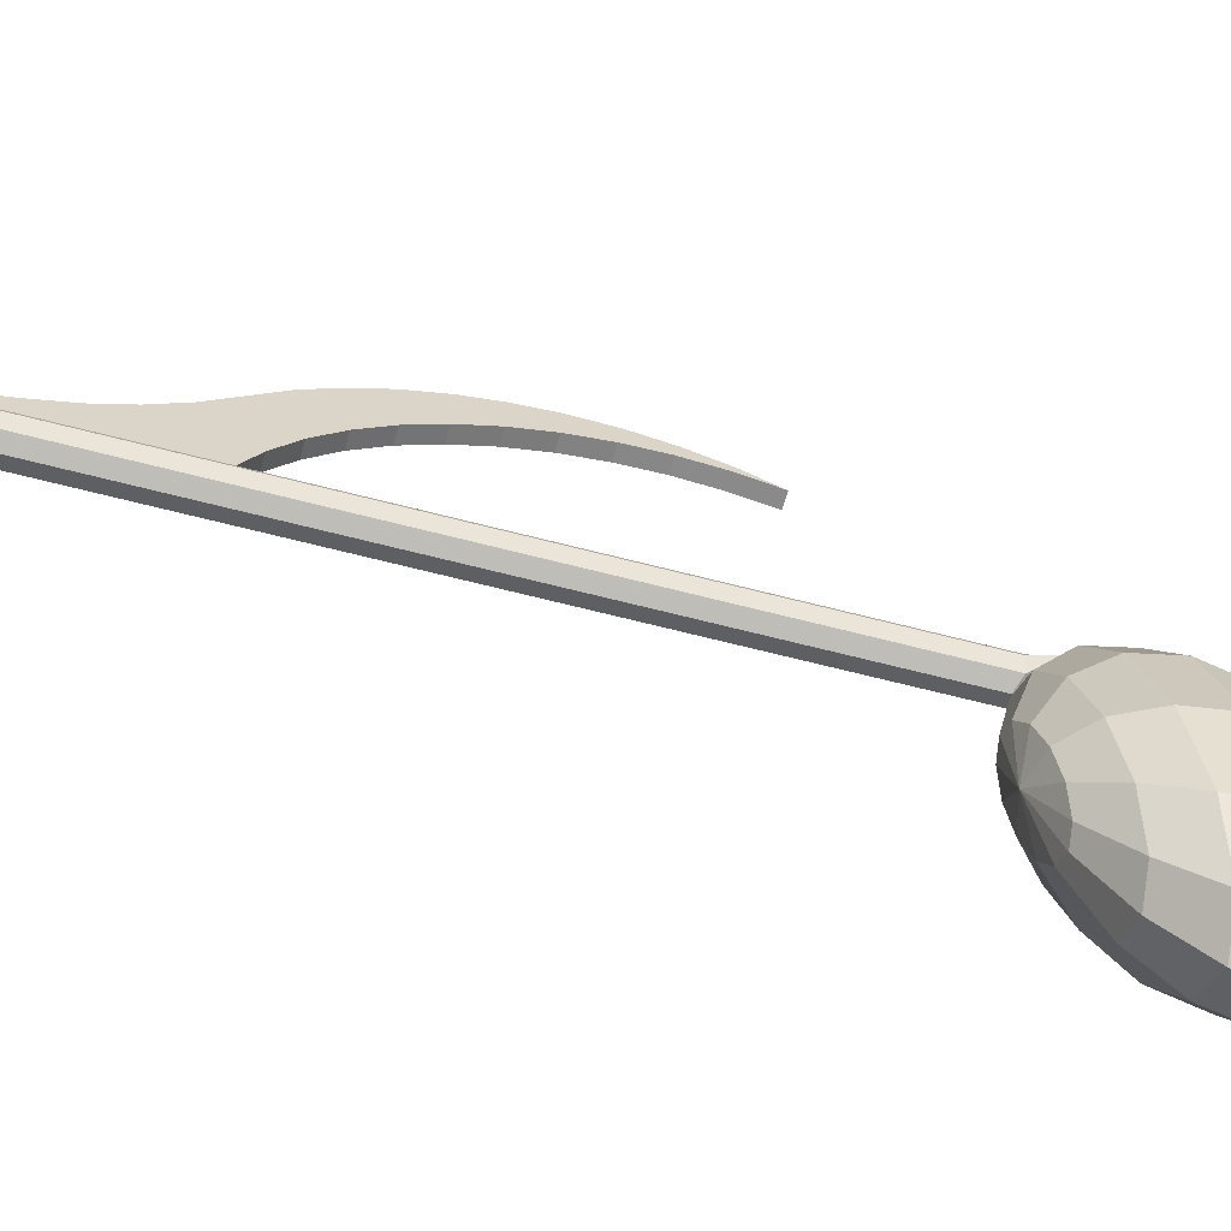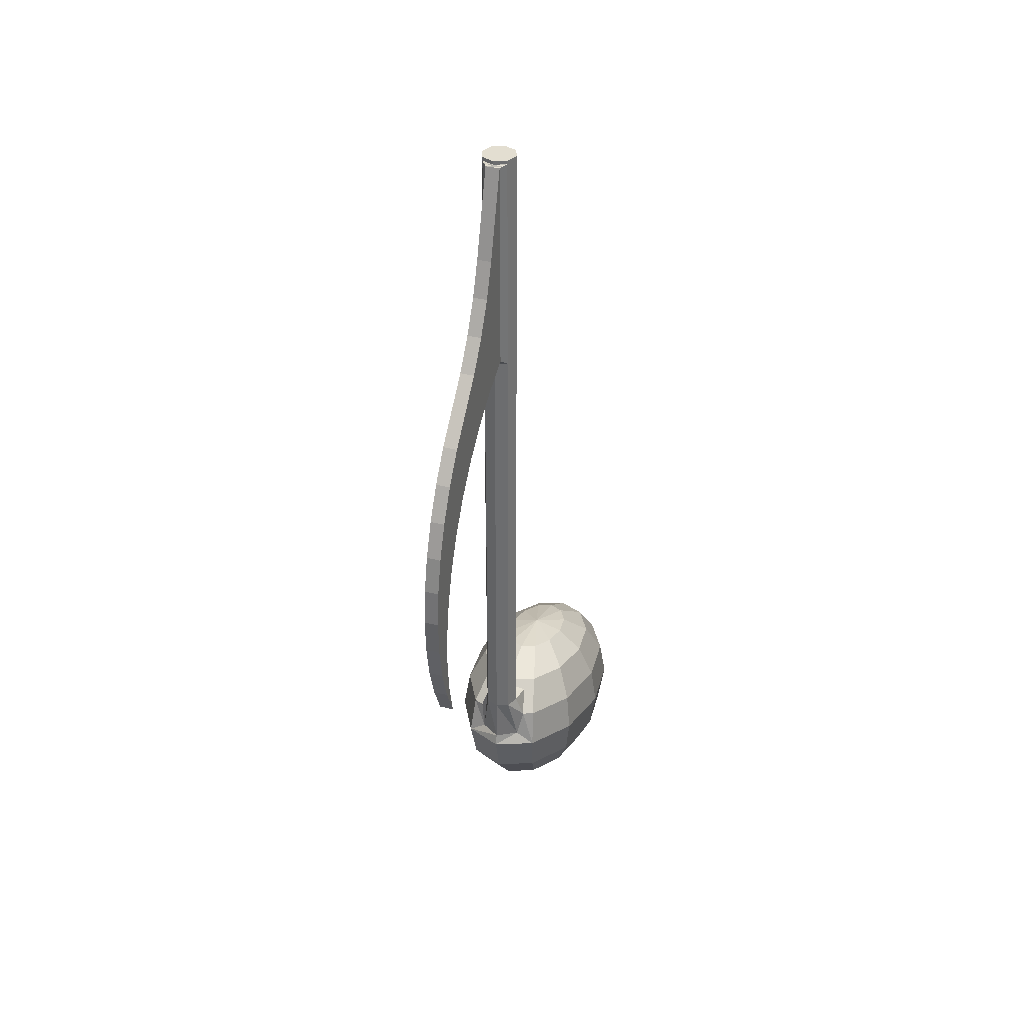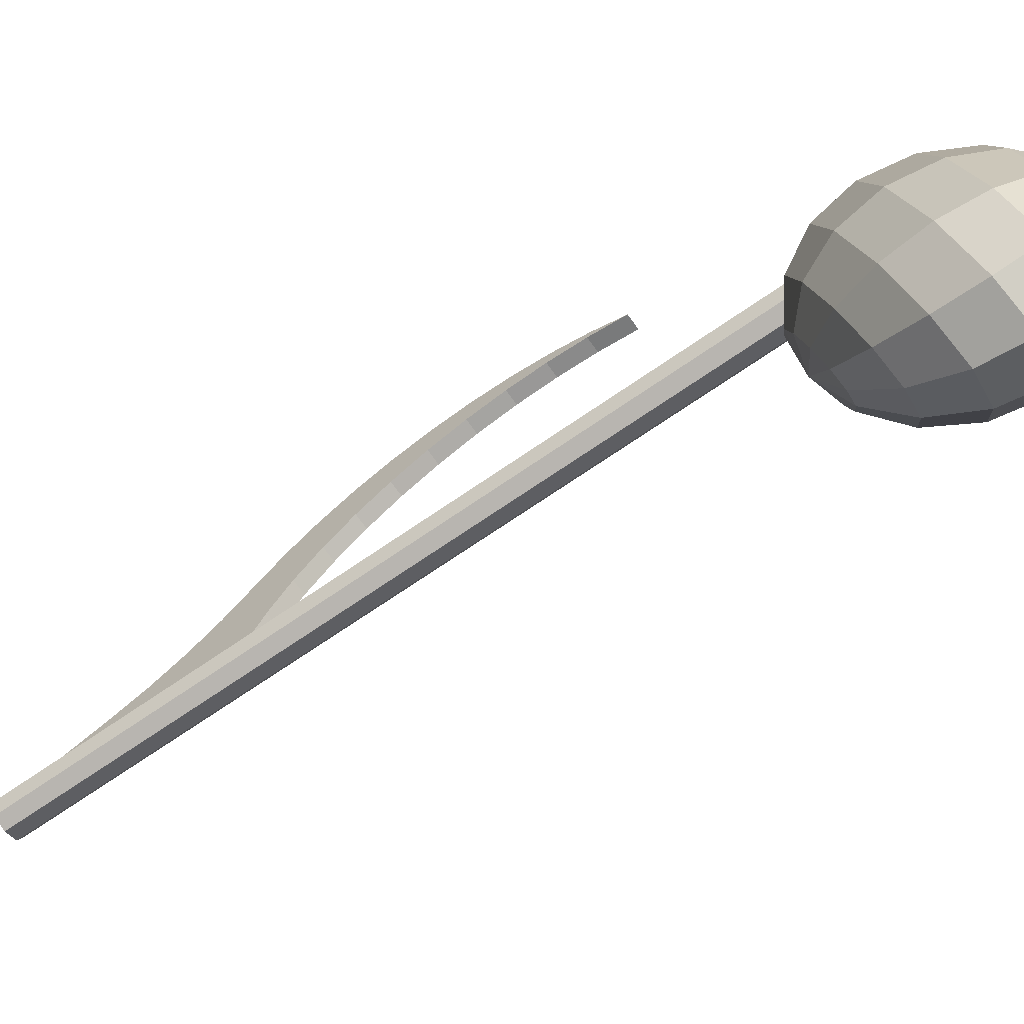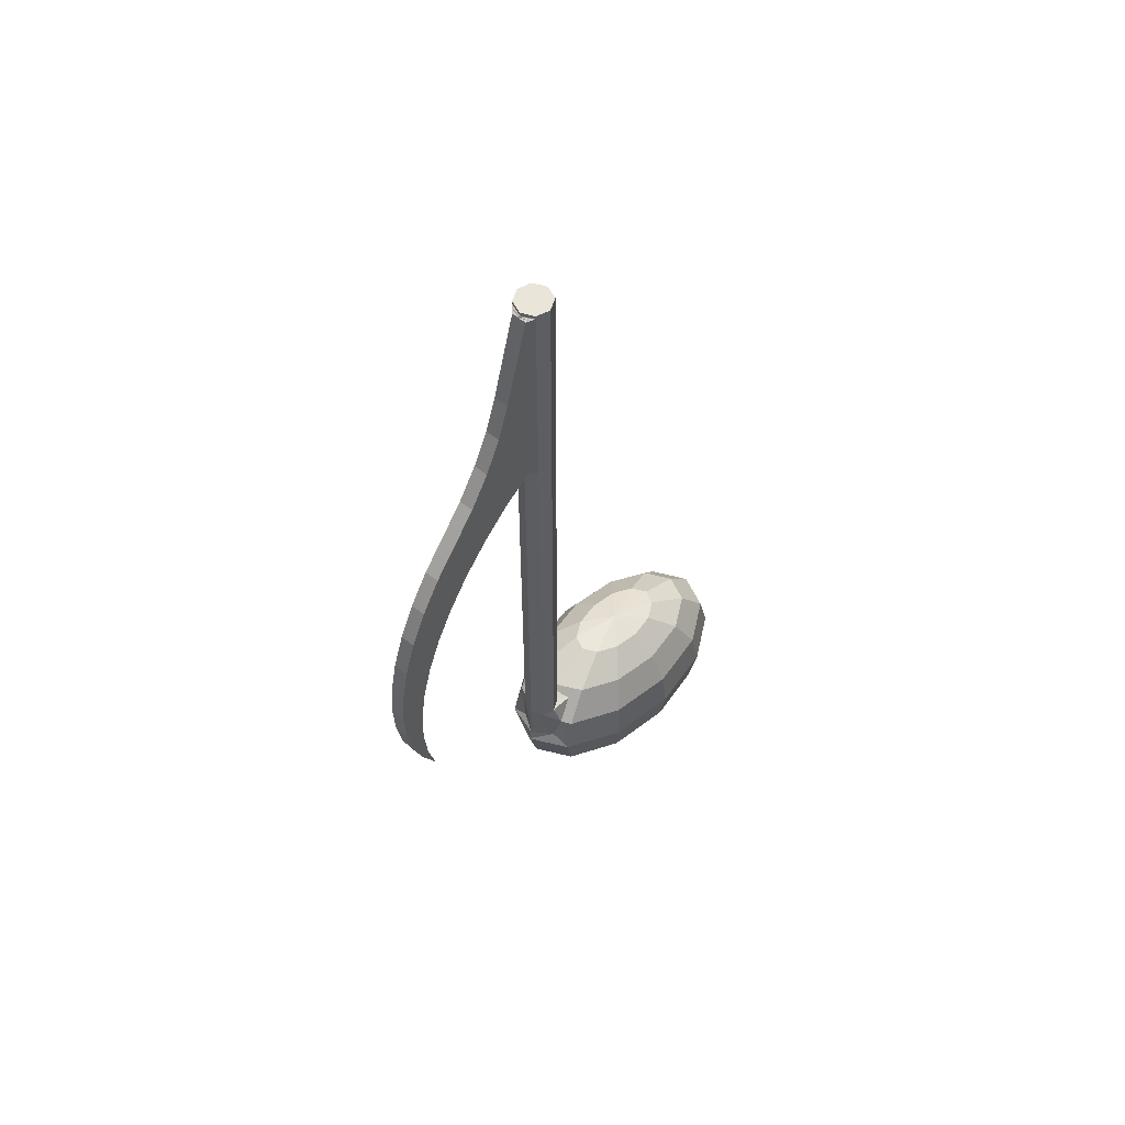
<metadata>
{"format":"obj","ext":"obj","renderer":"f3d","projection":"perspective","resolution":1024,"background":"white","views":[{"elev":-62.9,"azim":-104.9,"up":"+Z"},{"elev":36.3,"azim":19.0,"up":"+Y"},{"elev":-67.2,"azim":-54.8,"up":"+Z"},{"elev":57.9,"azim":39.1,"up":"+Y"}]}
</metadata>
<code>
o Mesh_Mesh_MusicNote
v 9e-06 5.87 -0.507
v 9e-06 6.033 -1.208
v -0.2105 6.007 -1.319
v -0.3889 5.822 -0.7116
v 9e-06 4.343 -0.03878
v 9e-06 4.956 0.1256
v -0.55 4.889 -0.1637
v -0.5081 4.282 -0.3061
v 9e-06 3.748 -0.507
v -0.3889 3.701 -0.7116
v 9e-06 3.261 -1.208
v -0.2105 3.235 -1.319
v -0.3645 5.937 -1.621
v -0.6736 5.693 -1.271
v -0.5081 5.43 -0.3061
v -0.8801 5.261 -1.037
v -0.9526 4.706 -0.9544
v -0.8801 4.113 -1.037
v -0.6736 3.572 -1.271
v -0.3645 3.165 -1.621
v -0.4209 5.841 -2.034
v -0.7778 5.516 -2.034
v -1.016 5.03 -2.034
v -1.1 4.456 -2.034
v -1.016 3.882 -2.034
v -0.7778 3.395 -2.034
v -0.4209 3.07 -2.034
v -0.3645 5.746 -2.448
v -0.6736 5.339 -2.798
v -0.8801 4.799 -3.032
v -0.9526 4.206 -3.114
v -0.8801 3.651 -3.032
v -0.6736 3.218 -2.798
v -0.3645 2.974 -2.448
v -0.2105 5.676 -2.75
v -0.3889 5.21 -3.357
v -0.5081 4.63 -3.763
v -0.55 4.023 -3.905
v -0.5081 3.481 -3.763
v -0.3889 3.089 -3.357
v -0.2105 2.904 -2.75
v 9e-06 5.65 -2.861
v 9e-06 5.163 -3.562
v 9e-06 4.568 -4.03
v 9e-06 3.956 -4.194
v 9e-06 3.42 -4.03
v 9e-06 3.041 -3.562
v 9e-06 2.878 -2.861
v 0.2105 5.676 -2.75
v 0.3889 5.21 -3.357
v 0.5081 4.63 -3.763
v 0.55 4.023 -3.905
v 0.5081 3.481 -3.763
v 0.3889 3.089 -3.357
v 0.2105 2.904 -2.75
v 0.3646 5.746 -2.448
v 0.6736 5.339 -2.798
v 0.8801 4.799 -3.032
v 0.9526 4.206 -3.114
v 0.8801 3.651 -3.032
v 0.6736 3.218 -2.798
v 0.3646 2.974 -2.448
v 0.421 5.841 -2.034
v 0.7778 5.516 -2.034
v 1.016 5.03 -2.034
v 1.1 4.456 -2.034
v 1.016 3.882 -2.034
v 0.7778 3.395 -2.034
v 0.421 3.07 -2.034
v 0.3646 5.937 -1.621
v 0.6736 5.693 -1.271
v 0.8801 5.261 -1.037
v 0.9526 4.706 -0.9544
v 0.8801 4.113 -1.037
v 0.6736 3.572 -1.271
v 0.3646 3.165 -1.621
v 0.2105 6.007 -1.319
v 0.3889 5.822 -0.7116
v 0.5081 5.43 -0.3061
v 0.55 4.889 -0.1637
v 0.5081 4.282 -0.3061
v 0.3889 3.701 -0.7116
v 0.2105 3.235 -1.319
v 9e-06 5.956 -2.034
v 9e-06 2.956 -2.034
v -0.09999 8.166 2.409
v -0.09999 8.147 2.465
v -0.09999 8.656 2.57
v -0.09999 8.687 2.457
v -0.09999 8.13 2.513
v -0.09999 8.63 2.668
v -0.09999 9.175 2.608
v -0.09999 9.21 2.437
v -0.09999 9.146 2.757
v -0.09999 9.695 2.578
v -0.09999 9.725 2.348
v -0.09999 9.669 2.777
v -0.09999 10.21 2.48
v -0.09999 10.22 2.193
v -0.09999 10.19 2.729
v -0.09999 10.7 2.316
v -0.09999 10.7 1.974
v -0.09999 10.7 2.614
v -0.09999 11.17 2.09
v -0.09999 11.14 1.695
v -0.09999 11.19 2.433
v -0.09999 11.6 1.804
v -0.09999 11.54 1.36
v -0.09999 11.65 2.189
v -0.09999 12 1.464
v -0.09999 11.9 0.976
v -0.09999 12.08 1.887
v -0.09999 12.34 1.075
v -0.09999 12.2 0.5487
v -0.09999 12.66 0.6695
v -0.09999 12.45 0.08565
v -0.09999 13.28 0.875
v -0.09999 12.85 1.177
v -0.09999 13.53 0.08565
v -0.09999 13.74 0.6314
v -0.09999 14.23 0.4503
v -0.09999 15.45 0.08565
v -0.09999 12.47 1.532
v -0.09999 7.655 2.294
v 0.1 8.166 2.409
v 0.1 8.687 2.457
v 0.1 8.656 2.57
v 0.1 8.147 2.465
v 0.1 8.63 2.668
v 0.1 8.13 2.513
v 0.1 9.21 2.437
v 0.1 9.175 2.608
v 0.1 9.146 2.757
v 0.1 9.725 2.348
v 0.1 9.695 2.578
v 0.1 9.669 2.777
v 0.1 10.22 2.193
v 0.1 10.21 2.48
v 0.1 10.19 2.729
v 0.1 10.7 1.974
v 0.1 10.7 2.316
v 0.1 10.7 2.614
v 0.1 11.14 1.695
v 0.1 11.17 2.09
v 0.1 11.19 2.433
v 0.1 11.54 1.36
v 0.1 11.6 1.804
v 0.1 11.65 2.189
v 0.1 11.9 0.976
v 0.1 12 1.464
v 0.1 12.08 1.887
v 0.1 12.2 0.5487
v 0.1 12.34 1.075
v 0.1 12.47 1.532
v 0.1 7.655 2.294
v 0.1 12.66 0.6695
v 0.1 12.85 1.177
v 0.1 12.45 0.08565
v 0.1 13.28 0.875
v 0.1 13.53 0.08565
v 0.1 15.45 0.08565
v 0.1 14.23 0.4503
v 0.1 13.74 0.6314
v -0.1768 12.37 -0.007576
v -0.1768 13.49 -0.007576
v -0.25 13.49 -0.1844
v -0.25 12.37 -0.1844
v -0.1768 13.49 -0.3611
v -0.1768 12.37 -0.3611
v 9e-06 13.49 -0.4344
v 9e-06 12.37 -0.4344
v 0.1768 13.49 -0.3611
v 0.1768 12.37 -0.3611
v 0.25 13.49 -0.1844
v 0.25 12.37 -0.1844
v 0.1768 13.49 -0.007576
v 0.1768 12.37 -0.007576
v -0.1768 15.47 -0.007575
v -0.25 15.47 -0.1844
v -0.1768 15.47 -0.3611
v 9e-06 15.47 -0.4344
v 0.1768 15.47 -0.3611
v 0.25 15.47 -0.1844
v 0.1768 15.47 -0.007575
v 9e-06 14.23 0.4503
v 9e-06 15.45 0.08565
v 9e-06 13.74 0.6314
v 9e-06 12.85 1.177
v 9e-06 12.47 1.532
v 9e-06 12.08 1.887
v 9e-06 11.65 2.189
v 9e-06 11.19 2.433
v 9e-06 10.7 2.614
v 9e-06 10.19 2.729
v 9e-06 9.669 2.777
v 9e-06 9.146 2.757
v 9e-06 8.63 2.668
v 9e-06 8.13 2.513
v 9e-06 7.655 2.294
v 9e-06 8.166 2.409
v 9e-06 8.687 2.457
v 9e-06 9.21 2.437
v 9e-06 9.725 2.348
v 9e-06 10.22 2.193
v 9e-06 10.7 1.974
v 9e-06 11.14 1.695
v 9e-06 11.54 1.36
v 9e-06 11.9 0.976
v 9e-06 12.2 0.5487
v 9e-06 12.45 0.08565
v 9e-06 13.28 0.875
v 0.138 15.46 0.03998
v -7.1e-05 15.46 0.07565
v 0.138 13.51 0.03998
v 0.138 12.41 0.03998
v -7.1e-05 12.41 0.07565
v -0.1388 12.41 0.03814
v -0.1388 13.51 0.03814
v -0.1388 15.46 0.03814
v 9e-06 15.47 0.06565
v 9e-06 12.37 0.06565
v 9e-06 15.53 -0.1844
v 9e-06 15.53 0.06565
v 0.1768 15.53 -0.007575
v 0.25 15.53 -0.1844
v -0.25 15.53 -0.1844
v -0.1768 15.53 -0.007575
v 9e-06 15.53 -0.4344
v -0.1768 15.53 -0.3611
v 0.1768 15.53 -0.3611
v 0.3615 5.449 -0.2299
v 0.2896 5.085 -0.129
v 0.2769 5.727 -0.5176
v 9e-06 5.82 -0.4459
v -0.2769 5.727 -0.5176
v -0.3615 5.449 -0.2299
v -0.2896 5.085 -0.129
v 9e-06 5.114 0.07692
v -0.1768 5.78 -0.007579
v 9e-06 5.78 0.06564
v 0.1768 5.78 -0.007579
v -0.25 5.78 -0.1844
v -0.1768 5.78 -0.3611
v 0.25 5.78 -0.1844
v 0.1768 5.78 -0.3611
v 9e-06 5.846 -0.4344
v -0.1768 15.5 -0.3611
v -0.25 15.5 -0.1844
v 9e-06 15.5 -0.4344
v 0.25 15.5 -0.1844
v 0.1768 15.5 -0.3611
v 9e-06 15.5 0.06565
v 0.1768 15.5 -0.007575
v -0.1768 15.5 -0.007575
v 9e-06 6.767 0.06564
v -0.1768 6.767 -0.007578
v -0.25 6.767 -0.1844
v -0.1768 6.767 -0.3611
v 9e-06 6.767 -0.4344
v 0.1768 6.767 -0.3611
v 0.25 6.767 -0.1844
v 0.1768 6.767 -0.007578
v 9e-06 12.03 0.06565
v -0.1768 12.03 -0.007577
v -0.25 12.03 -0.1844
v -0.1768 12.03 -0.3611
v 9e-06 12.03 -0.4344
v 0.1768 12.03 -0.3611
v 0.25 12.03 -0.1844
v 0.1768 12.03 -0.007577
f 1 2 3
f 1 3 4
f 5 6 7
f 5 7 8
f 9 5 8
f 9 8 10
f 11 9 10
f 11 10 12
f 4 3 13
f 4 13 14
f 15 4 14
f 15 14 16
f 7 15 16
f 7 16 17
f 8 7 17
f 8 17 18
f 10 8 18
f 10 18 19
f 12 10 19
f 12 19 20
f 14 13 21
f 14 21 22
f 16 14 22
f 16 22 23
f 17 16 23
f 17 23 24
f 18 17 24
f 18 24 25
f 19 18 25
f 19 25 26
f 20 19 26
f 20 26 27
f 22 21 28
f 22 28 29
f 23 22 29
f 23 29 30
f 24 23 30
f 24 30 31
f 25 24 31
f 25 31 32
f 26 25 32
f 26 32 33
f 27 26 33
f 27 33 34
f 29 28 35
f 29 35 36
f 30 29 36
f 30 36 37
f 31 30 37
f 31 37 38
f 32 31 38
f 32 38 39
f 33 32 39
f 33 39 40
f 34 33 40
f 34 40 41
f 36 35 42
f 36 42 43
f 37 36 43
f 37 43 44
f 38 37 44
f 38 44 45
f 39 38 45
f 39 45 46
f 40 39 46
f 40 46 47
f 41 40 47
f 41 47 48
f 43 42 49
f 43 49 50
f 44 43 50
f 44 50 51
f 45 44 51
f 45 51 52
f 46 45 52
f 46 52 53
f 47 46 53
f 47 53 54
f 48 47 54
f 48 54 55
f 50 49 56
f 50 56 57
f 51 50 57
f 51 57 58
f 52 51 58
f 52 58 59
f 53 52 59
f 53 59 60
f 54 53 60
f 54 60 61
f 55 54 61
f 55 61 62
f 57 56 63
f 57 63 64
f 58 57 64
f 58 64 65
f 59 58 65
f 59 65 66
f 60 59 66
f 60 66 67
f 61 60 67
f 61 67 68
f 62 61 68
f 62 68 69
f 64 63 70
f 64 70 71
f 65 64 71
f 65 71 72
f 66 65 72
f 66 72 73
f 67 66 73
f 67 73 74
f 68 67 74
f 68 74 75
f 69 68 75
f 69 75 76
f 71 70 77
f 71 77 78
f 72 71 78
f 72 78 79
f 73 72 79
f 73 79 80
f 74 73 80
f 74 80 81
f 75 74 81
f 75 81 82
f 76 75 82
f 76 82 83
f 2 1 78
f 2 78 77
f 81 80 6
f 81 6 5
f 82 81 5
f 82 5 9
f 83 82 9
f 83 9 11
f 84 3 2
f 84 2 77
f 84 21 13
f 84 13 3
f 84 35 28
f 84 28 21
f 84 49 42
f 84 42 35
f 84 63 56
f 84 56 49
f 84 77 70
f 84 70 63
f 85 83 11
f 85 11 12
f 85 12 20
f 85 20 27
f 85 27 34
f 85 34 41
f 85 41 48
f 85 48 55
f 85 55 62
f 85 62 69
f 85 69 76
f 85 76 83
f 86 87 88
f 86 88 89
f 87 90 91
f 87 91 88
f 89 88 92
f 89 92 93
f 88 91 94
f 88 94 92
f 93 92 95
f 93 95 96
f 92 94 97
f 92 97 95
f 96 95 98
f 96 98 99
f 95 97 100
f 95 100 98
f 99 98 101
f 99 101 102
f 98 100 103
f 98 103 101
f 102 101 104
f 102 104 105
f 101 103 106
f 101 106 104
f 105 104 107
f 105 107 108
f 104 106 109
f 104 109 107
f 108 107 110
f 108 110 111
f 107 109 112
f 107 112 110
f 111 110 113
f 111 113 114
f 115 116 114
f 115 114 113
f 117 116 115
f 117 115 118
f 119 120 121
f 119 121 122
f 116 117 120
f 116 120 119
f 110 112 123
f 110 123 113
f 90 87 86
f 90 86 124
f 113 123 118
f 113 118 115
f 125 126 127
f 125 127 128
f 128 127 129
f 128 129 130
f 126 131 132
f 126 132 127
f 127 132 133
f 127 133 129
f 131 134 135
f 131 135 132
f 132 135 136
f 132 136 133
f 134 137 138
f 134 138 135
f 135 138 139
f 135 139 136
f 137 140 141
f 137 141 138
f 138 141 142
f 138 142 139
f 140 143 144
f 140 144 141
f 141 144 145
f 141 145 142
f 143 146 147
f 143 147 144
f 144 147 148
f 144 148 145
f 146 149 150
f 146 150 147
f 147 150 151
f 147 151 148
f 149 152 153
f 149 153 150
f 150 153 154
f 150 154 151
f 130 155 125
f 130 125 128
f 153 156 157
f 153 157 154
f 156 153 152
f 156 152 158
f 159 157 156
f 159 156 158
f 160 161 162
f 160 162 163
f 158 160 163
f 158 163 159
f 164 165 166
f 164 166 167
f 167 166 168
f 167 168 169
f 169 168 170
f 169 170 171
f 171 170 172
f 171 172 173
f 173 172 174
f 173 174 175
f 175 174 176
f 175 176 177
f 165 178 179
f 165 179 166
f 166 179 180
f 166 180 168
f 168 180 181
f 168 181 170
f 170 181 182
f 170 182 172
f 172 182 183
f 172 183 174
f 174 183 184
f 174 184 176
f 121 185 186
f 121 186 122
f 185 162 161
f 185 161 186
f 120 187 185
f 120 185 121
f 187 163 162
f 187 162 185
f 157 188 189
f 157 189 154
f 188 118 123
f 188 123 189
f 154 189 190
f 154 190 151
f 189 123 112
f 189 112 190
f 151 190 191
f 151 191 148
f 190 112 109
f 190 109 191
f 148 191 192
f 148 192 145
f 191 109 106
f 191 106 192
f 145 192 193
f 145 193 142
f 192 106 103
f 192 103 193
f 142 193 194
f 142 194 139
f 193 103 100
f 193 100 194
f 139 194 195
f 139 195 136
f 194 100 97
f 194 97 195
f 136 195 196
f 136 196 133
f 195 97 94
f 195 94 196
f 133 196 197
f 133 197 129
f 196 94 91
f 196 91 197
f 129 197 198
f 129 198 130
f 197 91 90
f 197 90 198
f 130 198 199
f 130 199 155
f 198 90 124
f 198 124 199
f 155 199 200
f 155 200 125
f 199 124 86
f 199 86 200
f 125 200 201
f 125 201 126
f 200 86 89
f 200 89 201
f 126 201 202
f 126 202 131
f 201 89 93
f 201 93 202
f 131 202 203
f 131 203 134
f 202 93 96
f 202 96 203
f 134 203 204
f 134 204 137
f 203 96 99
f 203 99 204
f 137 204 205
f 137 205 140
f 204 99 102
f 204 102 205
f 140 205 206
f 140 206 143
f 205 102 105
f 205 105 206
f 143 206 207
f 143 207 146
f 206 105 108
f 206 108 207
f 146 207 208
f 146 208 149
f 207 108 111
f 207 111 208
f 149 208 209
f 149 209 152
f 208 111 114
f 208 114 209
f 152 209 210
f 152 210 158
f 209 114 116
f 209 116 210
f 159 211 188
f 159 188 157
f 211 117 118
f 211 118 188
f 163 187 211
f 163 211 159
f 187 120 117
f 187 117 211
f 186 161 212
f 186 212 213
f 161 160 214
f 161 214 212
f 160 158 215
f 160 215 214
f 158 210 216
f 158 216 215
f 116 217 216
f 116 216 210
f 116 119 218
f 116 218 217
f 119 122 219
f 119 219 218
f 122 186 213
f 122 213 219
f 213 212 184
f 213 184 220
f 212 214 176
f 212 176 184
f 214 215 177
f 214 177 176
f 215 216 221
f 215 221 177
f 216 217 164
f 216 164 221
f 217 218 165
f 217 165 164
f 218 219 178
f 218 178 165
f 219 213 220
f 219 220 178
f 222 223 224
f 222 224 225
f 222 226 227
f 222 227 223
f 222 228 229
f 222 229 226
f 222 225 230
f 222 230 228
f 80 79 231
f 80 231 232
f 79 78 233
f 79 233 231
f 78 1 234
f 78 234 233
f 1 4 235
f 1 235 234
f 4 15 236
f 4 236 235
f 15 7 237
f 15 237 236
f 7 6 238
f 7 238 237
f 6 80 232
f 6 232 238
f 239 237 238
f 239 238 240
f 240 238 232
f 240 232 241
f 237 239 242
f 237 242 236
f 236 242 243
f 236 243 235
f 241 232 231
f 241 231 244
f 244 231 233
f 244 233 245
f 246 245 233
f 246 233 234
f 246 234 235
f 246 235 243
f 229 247 248
f 229 248 226
f 247 180 179
f 247 179 248
f 228 249 247
f 228 247 229
f 249 181 180
f 249 180 247
f 225 250 251
f 225 251 230
f 250 183 182
f 250 182 251
f 223 252 253
f 223 253 224
f 252 220 184
f 252 184 253
f 227 254 252
f 227 252 223
f 254 178 220
f 254 220 252
f 226 248 254
f 226 254 227
f 248 179 178
f 248 178 254
f 224 253 250
f 224 250 225
f 253 184 183
f 253 183 250
f 230 251 249
f 230 249 228
f 251 182 181
f 251 181 249
f 240 255 256
f 240 256 239
f 239 256 257
f 239 257 242
f 242 257 258
f 242 258 243
f 243 258 259
f 243 259 246
f 260 245 246
f 260 246 259
f 245 260 261
f 245 261 244
f 244 261 262
f 244 262 241
f 241 262 255
f 241 255 240
f 255 263 264
f 255 264 256
f 164 264 263
f 164 263 221
f 256 264 265
f 256 265 257
f 167 265 264
f 167 264 164
f 257 265 266
f 257 266 258
f 169 266 265
f 169 265 167
f 258 266 267
f 258 267 259
f 171 267 266
f 171 266 169
f 259 267 268
f 259 268 260
f 173 268 267
f 173 267 171
f 260 268 269
f 260 269 261
f 175 269 268
f 175 268 173
f 261 269 270
f 261 270 262
f 177 270 269
f 177 269 175
f 262 270 263
f 262 263 255
f 221 263 270
f 221 270 177

</code>
